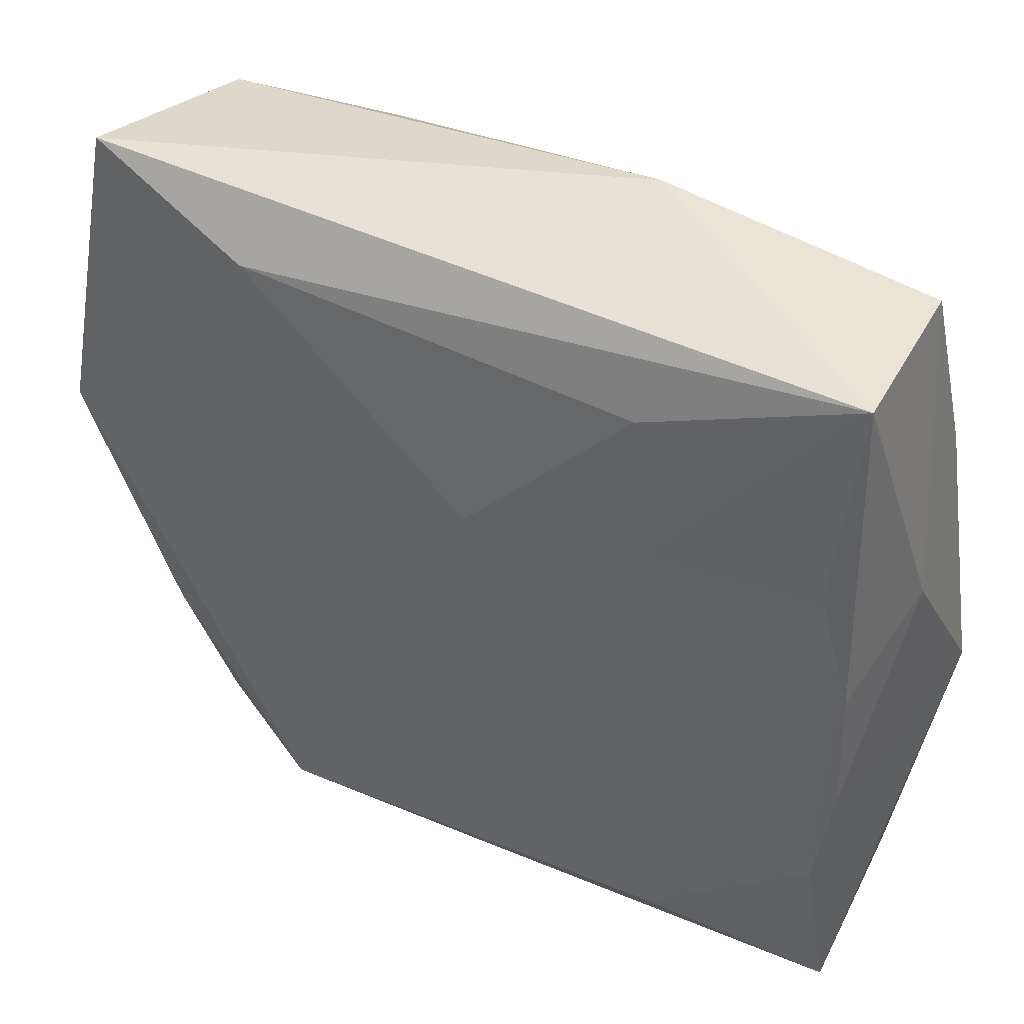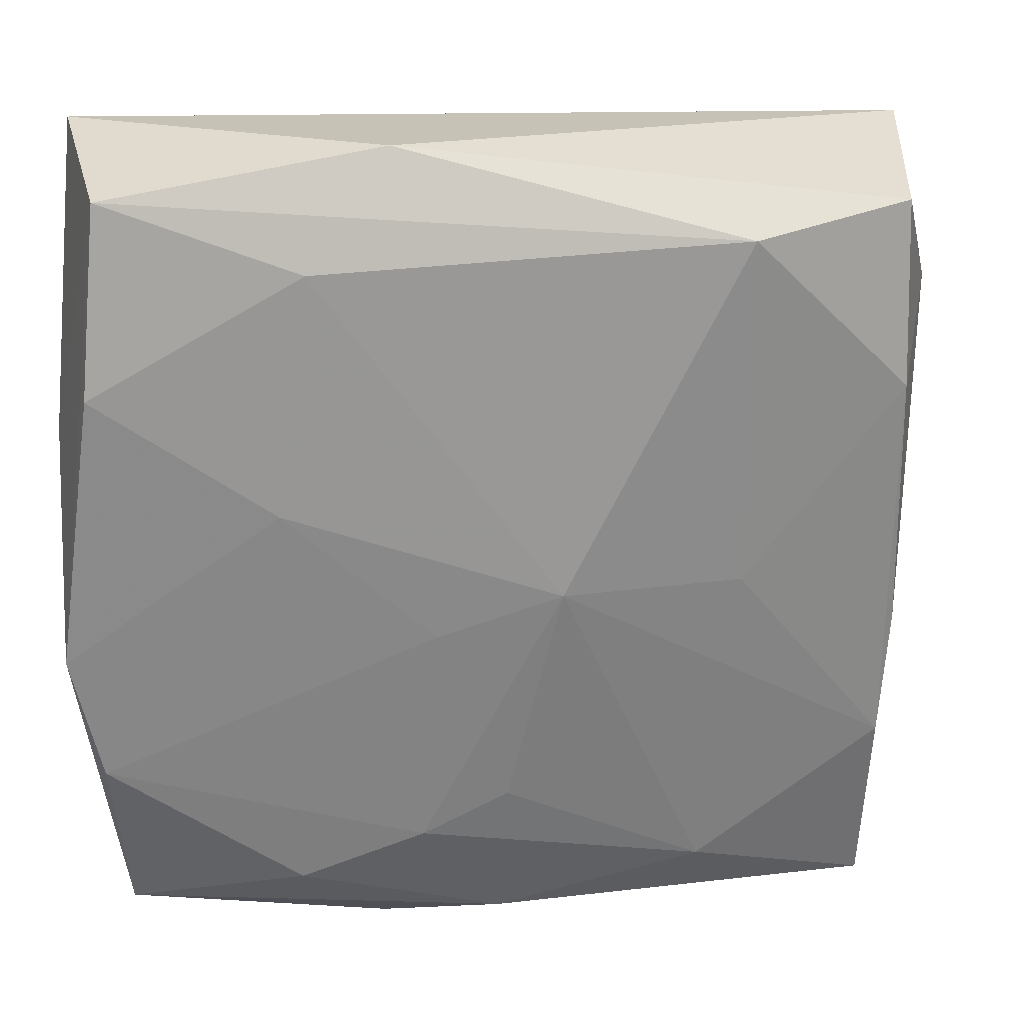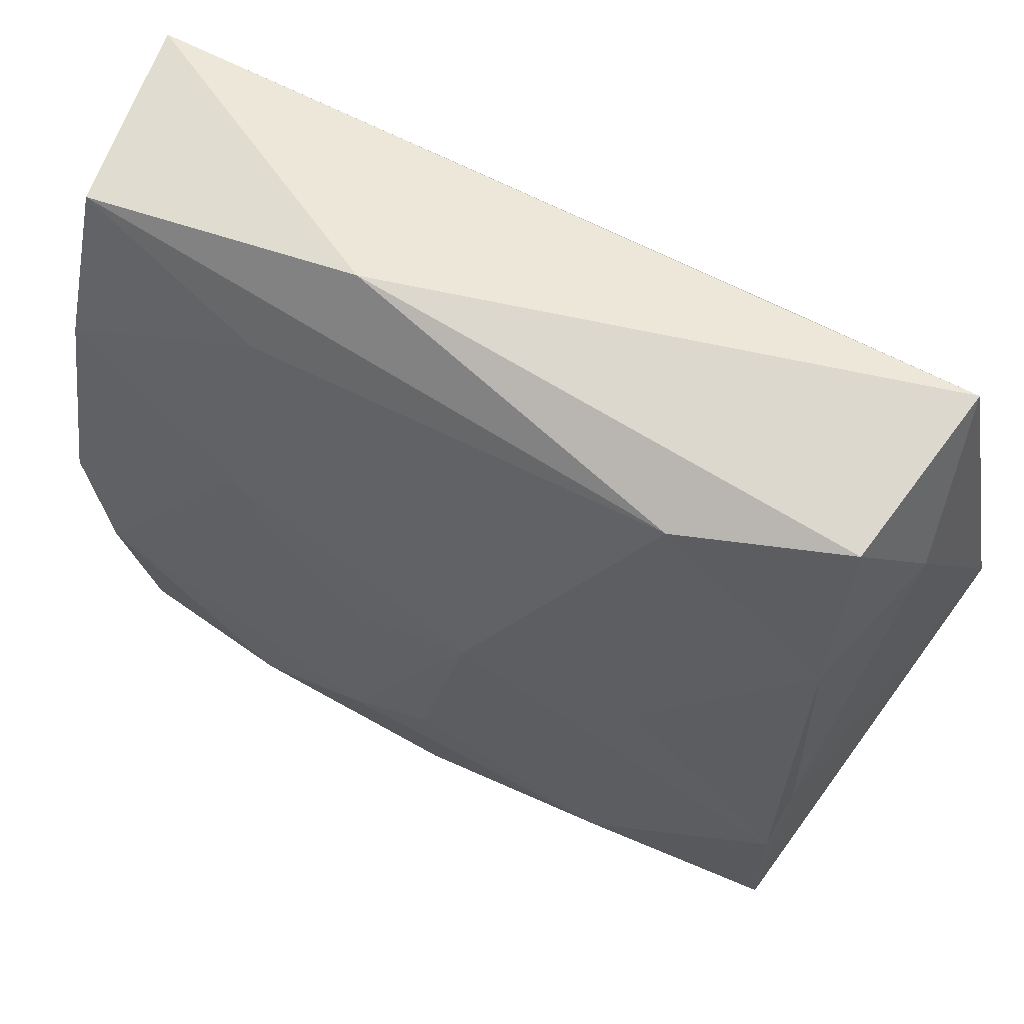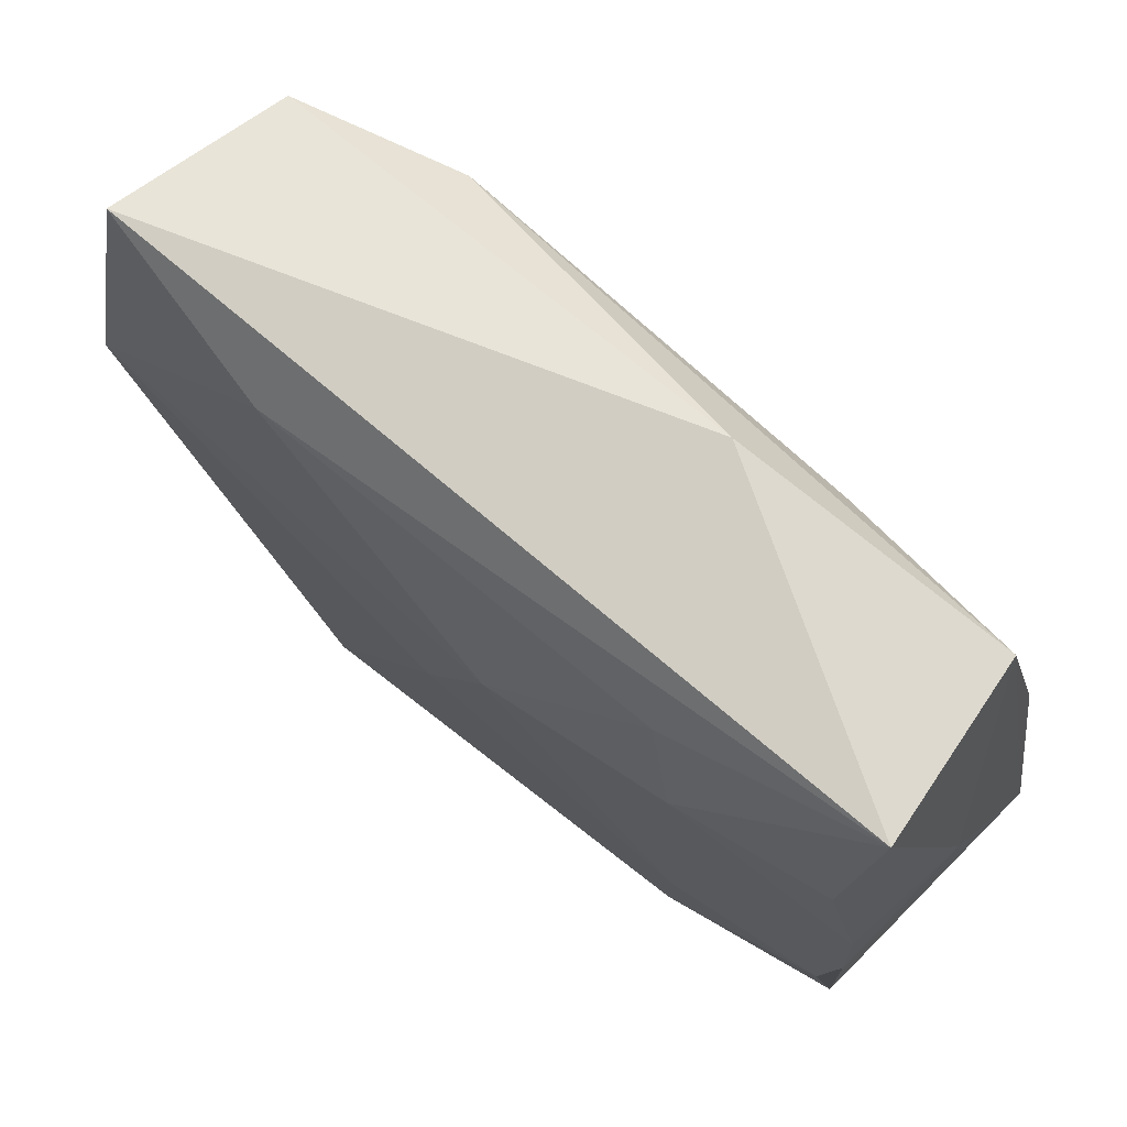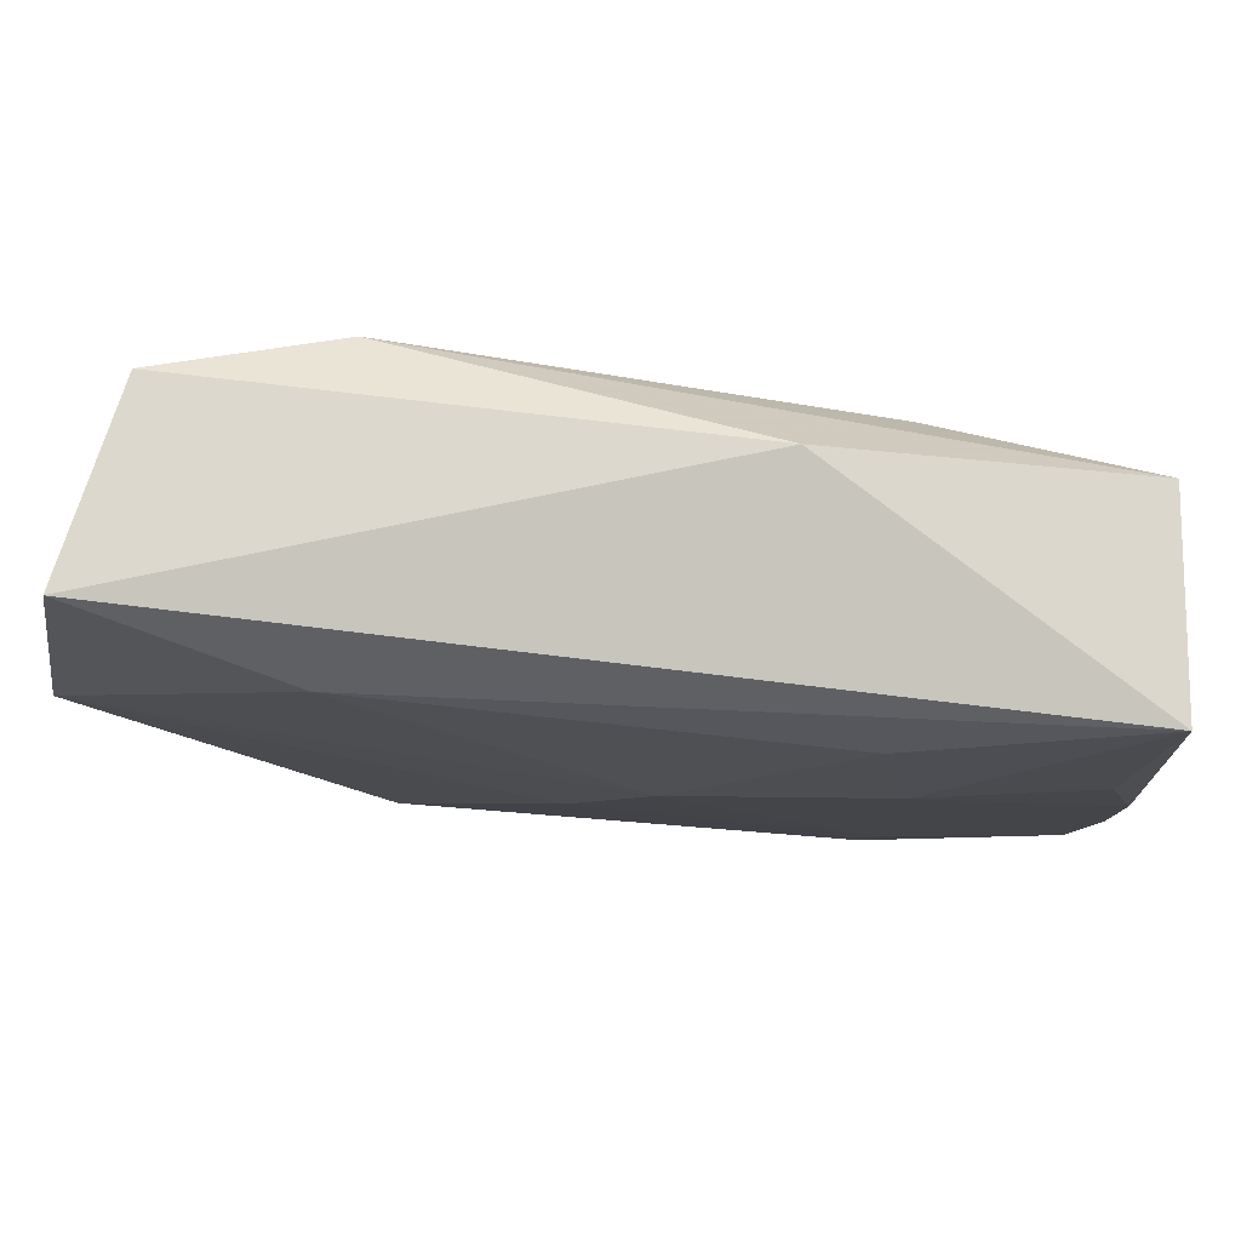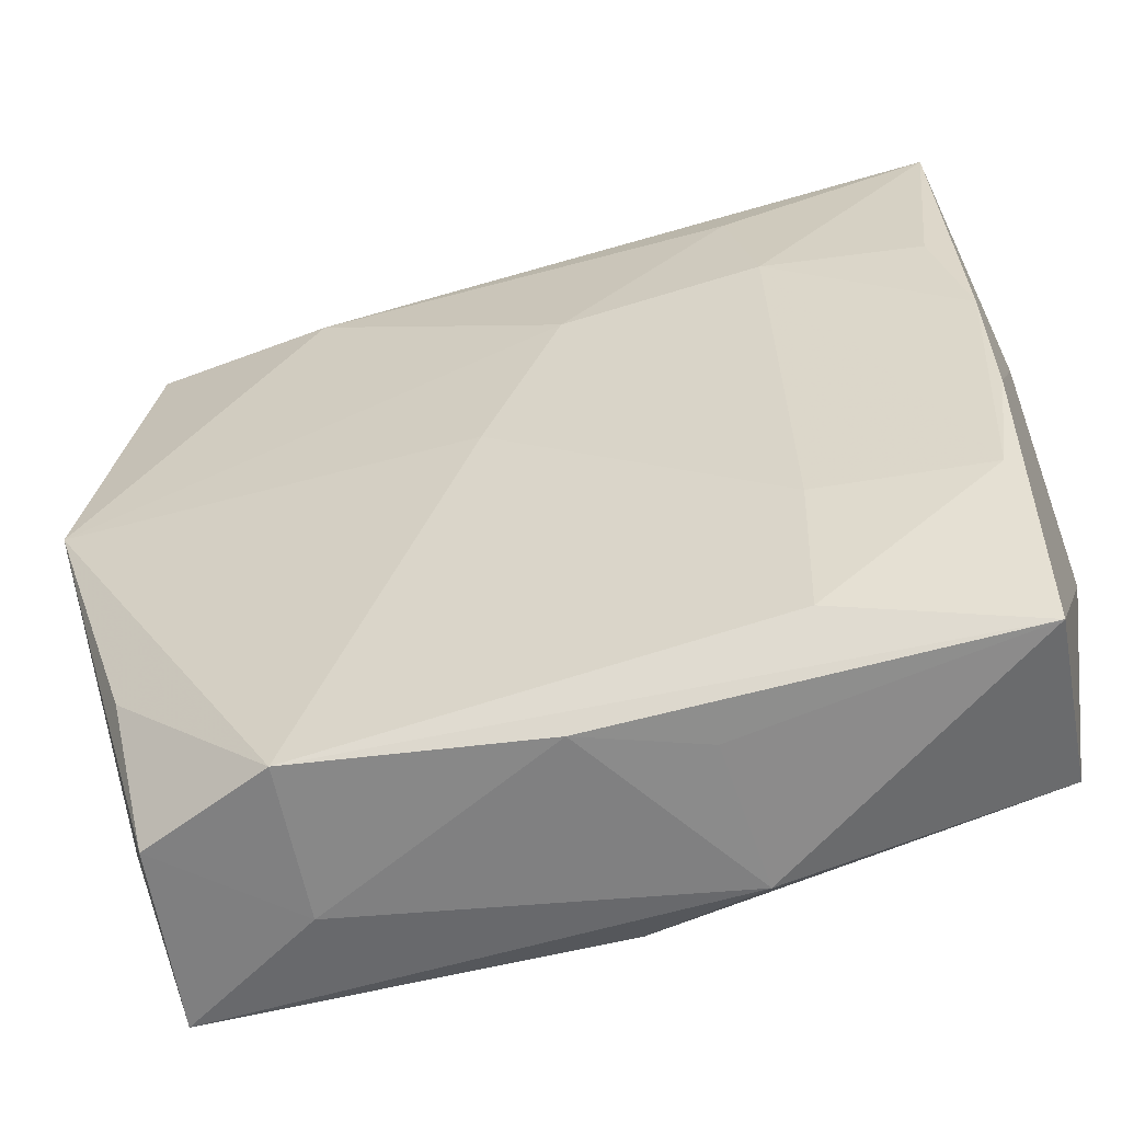
<metadata>
{"format":"obj","ext":"obj","renderer":"f3d","projection":"perspective","resolution":1024,"background":"white","views":[{"elev":43.6,"azim":35.9,"up":"+Y"},{"elev":29.2,"azim":175.5,"up":"+Y"},{"elev":61.3,"azim":-149.3,"up":"+Y"},{"elev":72.2,"azim":44.6,"up":"+Y"},{"elev":79.0,"azim":10.8,"up":"+Y"},{"elev":-57.5,"azim":20.5,"up":"+Y"}]}
</metadata>
<code>
v 0.02302 -0.02131 -0.007674
v 0.01397 0.01177 0.007793
v -0.003161 0.0001344 -0.009572
v -0.02444 0.02267 0.007722
v 0.005182 -0.01625 -0.009572
v 0.02384 -0.01094 -0.009374
v 0.02205 0.02371 -0.006083
v 0.006009 0.02571 -0.004036
v 0.01083 0.01972 -0.007547
v 0.02307 0.01199 0.005643
v -0.01247 -0.02355 0.008365
v 0.02406 0.0247 0.00473
v -0.001947 -0.0005676 0.00945
v -0.02321 0.02129 -0.003081
v 7.008e-05 -0.01369 -0.00937
v -0.02331 0.0107 -0.005195
v 0.0251 -0.003638 0.004782
v -0.02402 -0.01631 0.0007077
v -0.02362 -0.004758 -0.005419
v -0.0274 0.003343 0.009397
v -0.02074 -0.02284 0.005307
v 0.007853 -0.02401 0.002482
v -0.01393 0.02052 -0.006568
v -0.02273 -0.02386 -0.005019
v 0.02407 -0.01115 0.004788
v 0.01206 0.01967 0.007231
v -0.023 -0.01234 -0.006207
v -0.00816 -0.002858 0.009299
v 0.02551 -0.003302 -0.00914
v 0.02551 0.008112 -0.001585
v 0.01284 0.005807 -0.00918
v -0.01184 -0.02002 -0.007784
v -0.01381 -0.0003039 -0.0077
v 0.01391 -0.02029 0.005922
v 0.01439 -0.01133 0.006694
v -0.02553 0.01452 0.001942
v 0.0014 -0.0242 0.005577
v 0.01256 -0.0192 -0.009354
v 0.007646 -0.02476 -0.005943
v 0.02495 0.004727 0.005137
v -0.02235 -0.013 0.007797
v 0.0005218 -0.02332 -0.007824
v 0.02313 0.01304 -0.008475
v -0.01376 -0.02451 -0.0002567
v 0.002629 0.009243 0.009487
v -0.01279 0.01976 0.00923
v 0.02472 -0.02264 0.002722
v 0.004155 -0.002316 -0.009572
f 8 4 12
f 14 4 8
f 46 12 4
f 3 9 31
f 8 12 7
f 23 9 3
f 23 14 8
f 8 7 23
f 23 7 9
f 29 7 30
f 30 7 12
f 3 31 48
f 29 47 1
f 29 31 43
f 43 7 29
f 43 31 9
f 9 7 43
f 32 27 3
f 33 23 3
f 3 27 33
f 14 23 16
f 23 33 16
f 16 33 27
f 47 25 34
f 17 25 47
f 17 47 29
f 29 30 17
f 29 1 6
f 6 1 38
f 6 31 29
f 6 48 31
f 39 1 47
f 47 22 39
f 12 46 26
f 46 45 26
f 3 48 5
f 5 6 38
f 48 6 5
f 20 46 4
f 20 28 13
f 13 45 20
f 20 45 46
f 35 34 25
f 35 45 13
f 13 34 35
f 37 22 47
f 37 39 22
f 37 44 39
f 40 30 12
f 40 17 30
f 25 17 40
f 42 5 38
f 32 5 42
f 38 1 42
f 1 39 42
f 15 32 3
f 3 5 15
f 15 5 32
f 19 16 27
f 24 44 21
f 24 19 27
f 20 19 24
f 27 32 24
f 32 42 24
f 39 44 24
f 24 42 39
f 41 20 21
f 10 40 12
f 45 35 2
f 40 10 2
f 2 35 25
f 25 40 2
f 2 26 45
f 12 26 2
f 2 10 12
f 16 19 36
f 36 19 20
f 14 16 36
f 4 14 36
f 36 20 4
f 21 20 18
f 18 24 21
f 20 24 18
f 11 41 21
f 21 44 11
f 44 37 11
f 28 20 11
f 20 41 11
f 13 28 11
f 11 34 13
f 47 34 11
f 11 37 47

</code>
